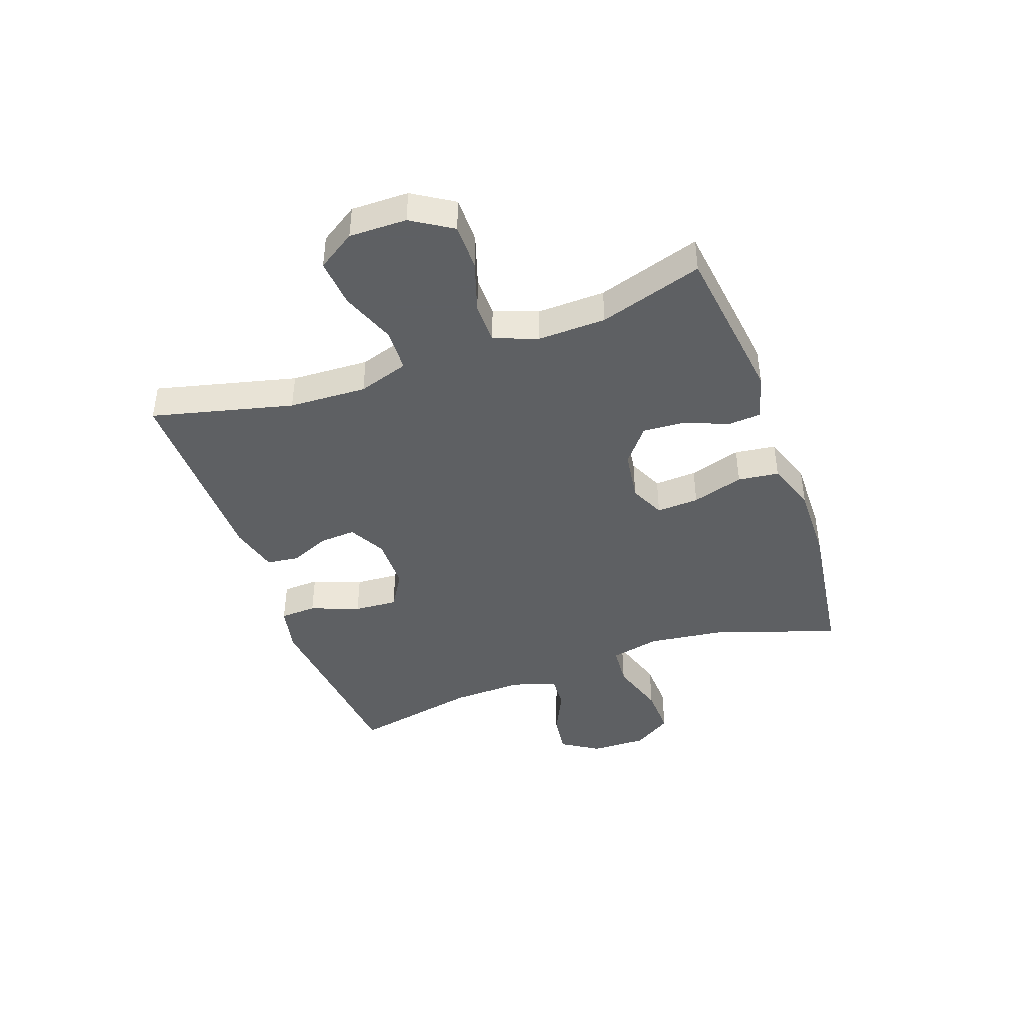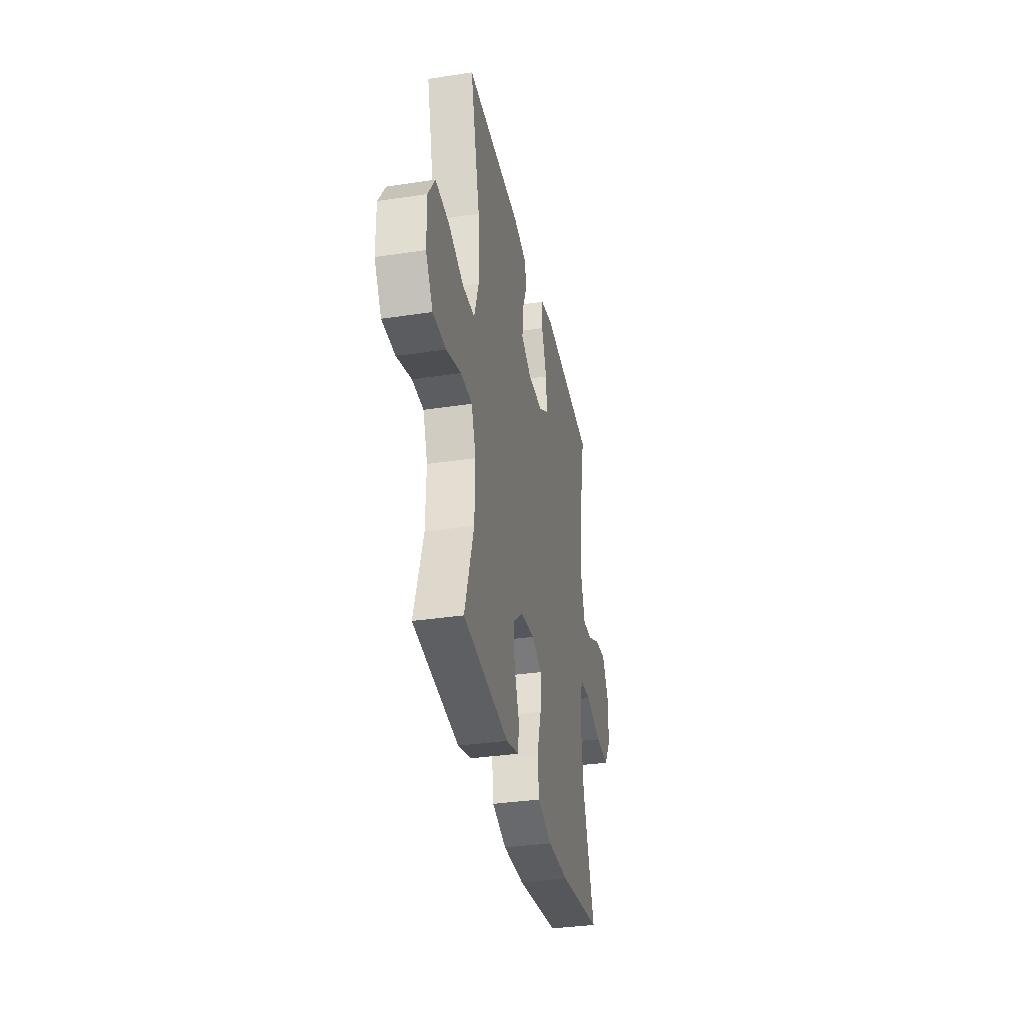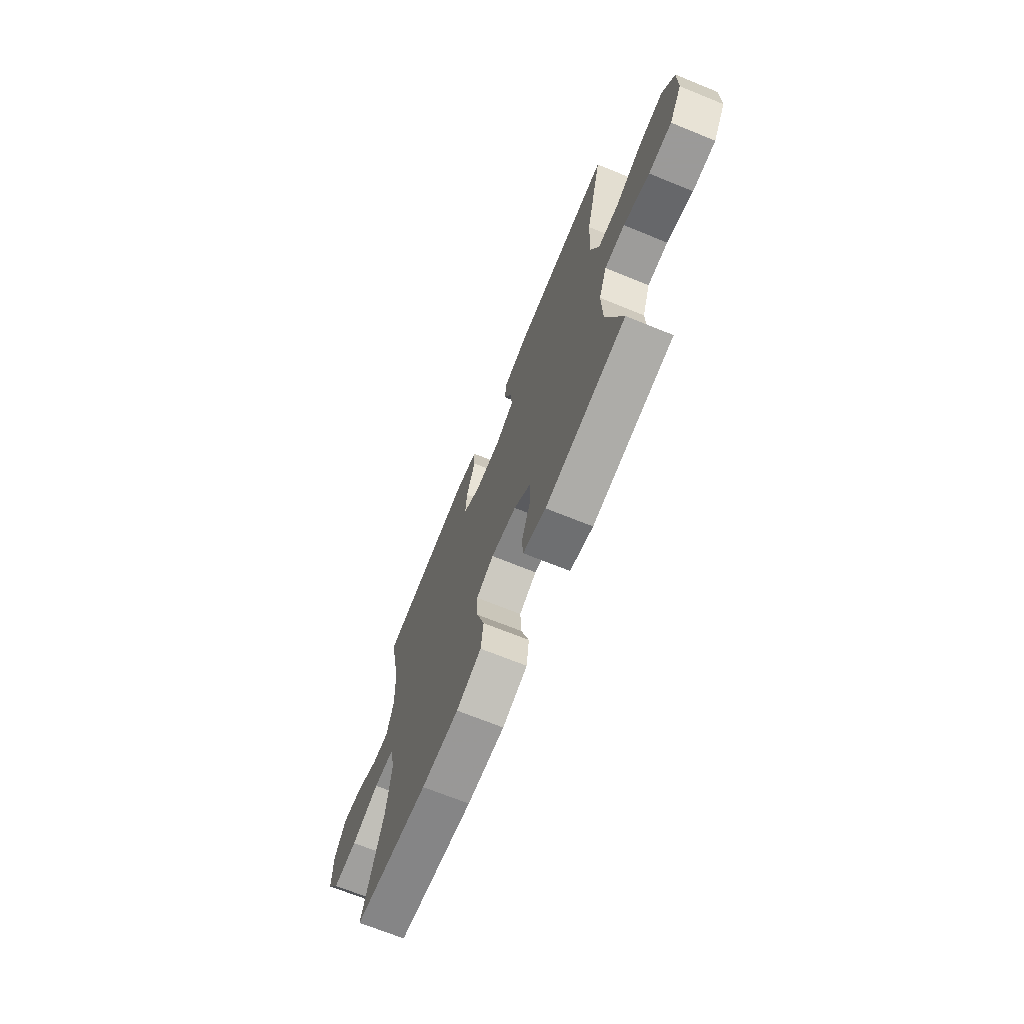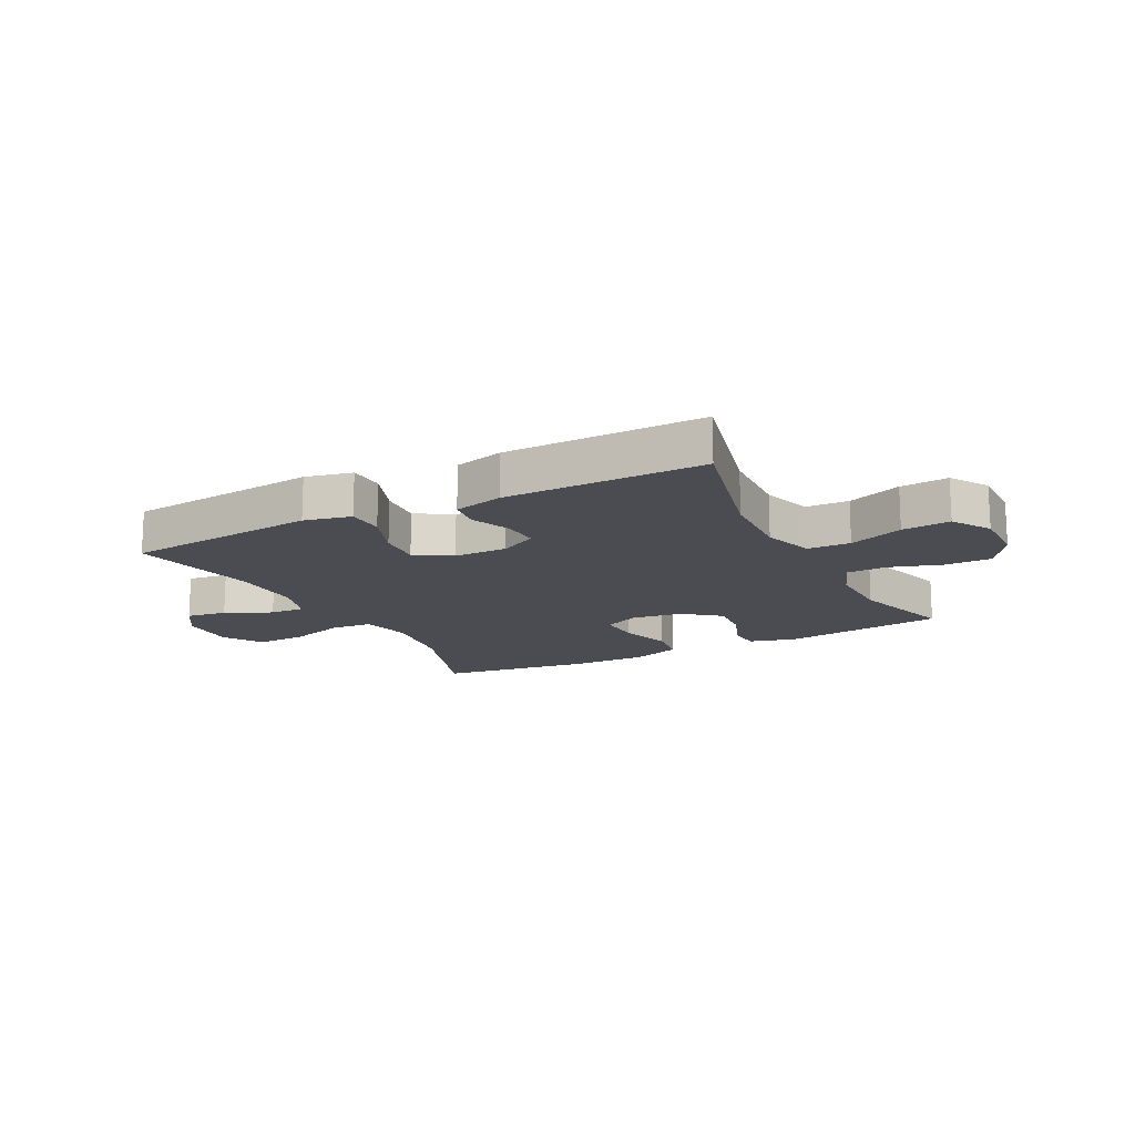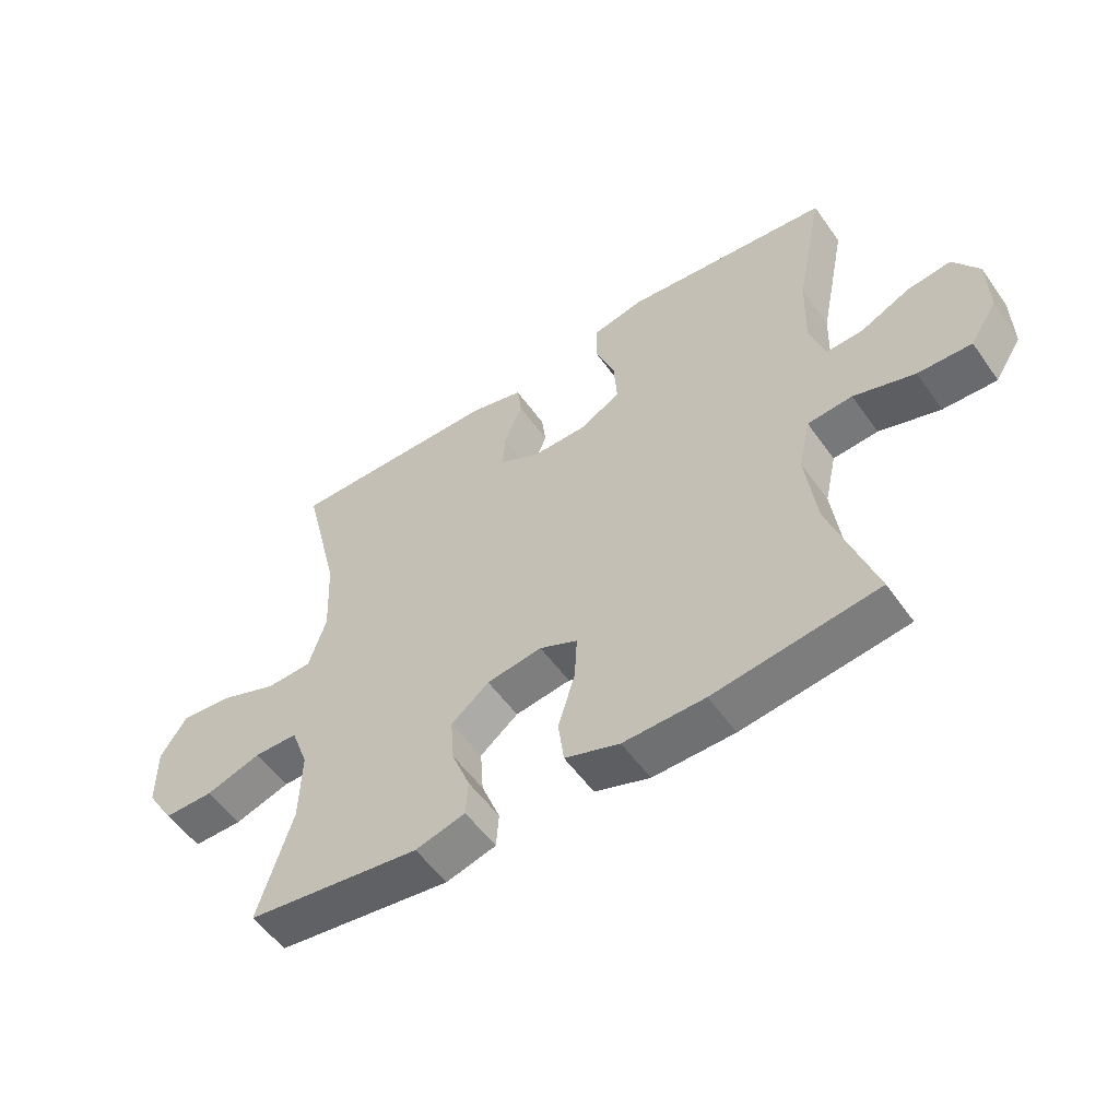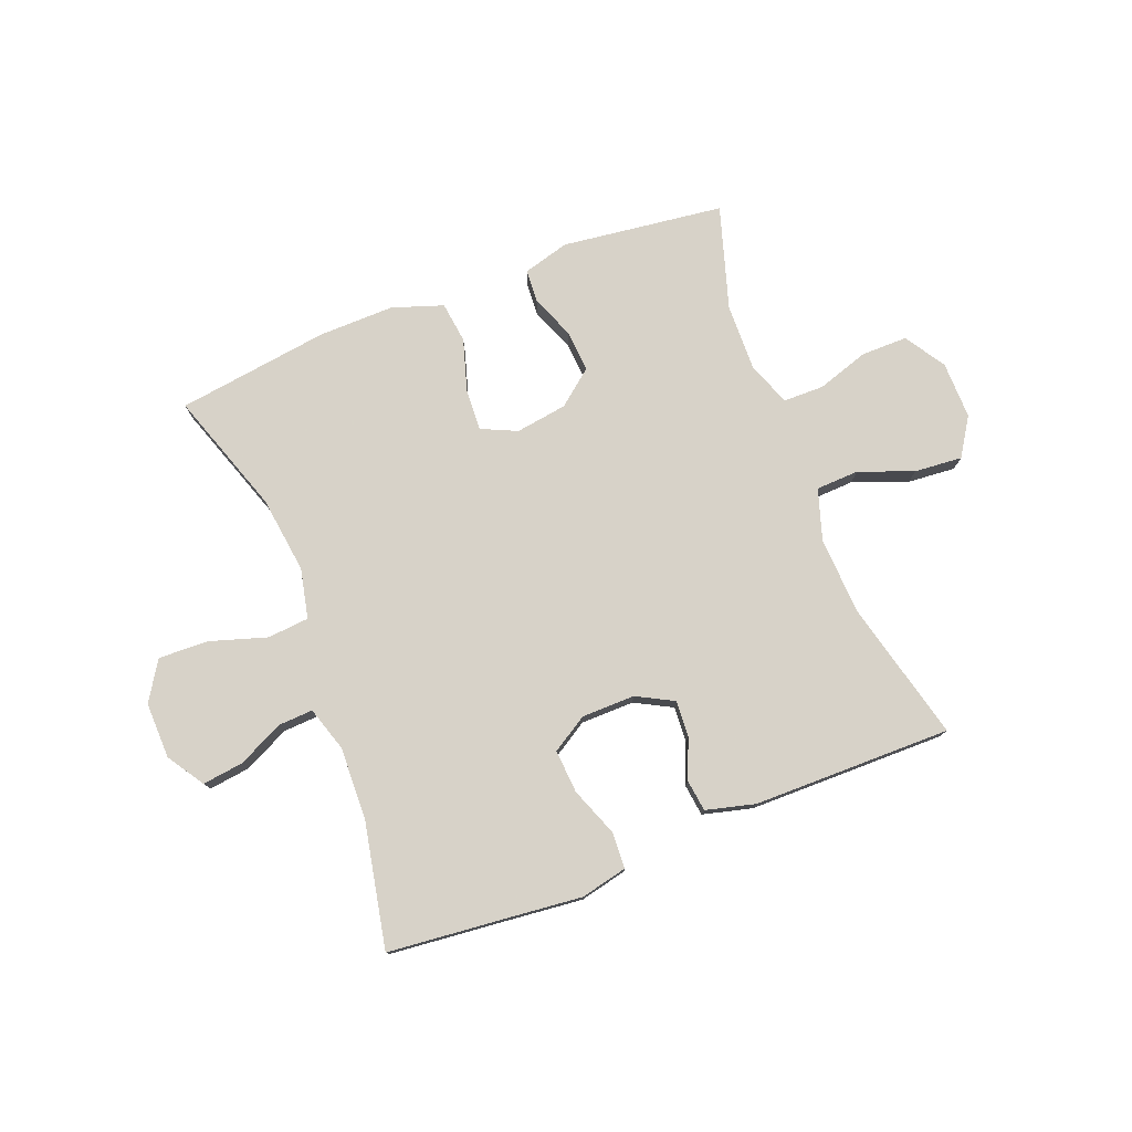
<metadata>
{"format":"obj","ext":"obj","renderer":"f3d","projection":"perspective","resolution":1024,"background":"white","views":[{"elev":-42.7,"azim":109.7,"up":"+Y"},{"elev":-34.6,"azim":101.5,"up":"+Z"},{"elev":-69.5,"azim":67.9,"up":"+Z"},{"elev":-15.5,"azim":27.2,"up":"+Y"},{"elev":-54.3,"azim":-145.4,"up":"+Z"},{"elev":77.3,"azim":-21.4,"up":"+Y"}]}
</metadata>
<code>
v 0.5 0.07 0.5
v 0.44 0.07 0.257
v 0.434 0.07 0.123
v 0.462 0.07 0.036
v 0.536 0.07 0.033
v 0.63 0.07 0.069
v 0.713 0.07 0.076
v 0.755 0.07 0.011
v 0.754 0.07 -0.088
v 0.71 0.07 -0.158
v 0.63 0.07 -0.158
v 0.54 0.07 -0.129
v 0.47 0.07 -0.13
v 0.442 0.07 -0.205
v 0.445 0.07 -0.322
v 0.5 0.07 -0.5
v 0.22 0.07 -0.536
v 0.14 0.07 -0.514
v 0.136 0.07 -0.457
v 0.166 0.07 -0.381
v 0.171 0.07 -0.309
v 0.11 0.07 -0.26
v 0.021 0.07 -0.247
v -0.04 0.07 -0.275
v -0.036 0.07 -0.348
v -0.009 0.07 -0.437
v -0.018 0.07 -0.508
v -0.106 0.07 -0.538
v -0.237 0.07 -0.536
v -0.5 0.07 -0.5
v -0.428 0.07 -0.288
v -0.411 0.07 -0.155
v -0.43 0.07 -0.069
v -0.502 0.07 -0.063
v -0.6 0.07 -0.094
v -0.686 0.07 -0.097
v -0.729 0.07 -0.03
v -0.727 0.07 0.067
v -0.686 0.07 0.131
v -0.615 0.07 0.122
v -0.536 0.07 0.084
v -0.476 0.07 0.081
v -0.452 0.07 0.158
v -0.456 0.07 0.282
v -0.5 0.07 0.5
v -0.291 0.07 0.521
v -0.167 0.07 0.534
v -0.086 0.07 0.516
v -0.083 0.07 0.453
v -0.115 0.07 0.369
v -0.12 0.07 0.294
v -0.058 0.07 0.256
v 0.034 0.07 0.255
v 0.098 0.07 0.289
v 0.094 0.07 0.351
v 0.065 0.07 0.42
v 0.072 0.07 0.475
v 0.157 0.07 0.497
v 0.5 0 0.5
v 0.44 0 0.257
v 0.434 0 0.123
v 0.462 0 0.036
v 0.536 0 0.033
v 0.63 0 0.069
v 0.713 0 0.076
v 0.755 0 0.011
v 0.754 0 -0.088
v 0.71 0 -0.158
v 0.63 0 -0.158
v 0.54 0 -0.129
v 0.47 0 -0.13
v 0.442 0 -0.205
v 0.445 0 -0.322
v 0.5 0 -0.5
v 0.22 0 -0.536
v 0.14 0 -0.514
v 0.136 0 -0.457
v 0.166 0 -0.381
v 0.171 0 -0.309
v 0.11 0 -0.26
v 0.021 0 -0.247
v -0.04 0 -0.275
v -0.036 0 -0.348
v -0.009 0 -0.437
v -0.018 0 -0.508
v -0.106 0 -0.538
v -0.237 0 -0.536
v -0.5 0 -0.5
v -0.428 0 -0.288
v -0.411 0 -0.155
v -0.43 0 -0.069
v -0.502 0 -0.063
v -0.6 0 -0.094
v -0.686 0 -0.097
v -0.729 0 -0.03
v -0.727 0 0.067
v -0.686 0 0.131
v -0.615 0 0.122
v -0.536 0 0.084
v -0.476 0 0.081
v -0.452 0 0.158
v -0.456 0 0.282
v -0.5 0 0.5
v -0.291 0 0.521
v -0.167 0 0.534
v -0.086 0 0.516
v -0.083 0 0.453
v -0.115 0 0.369
v -0.12 0 0.294
v -0.058 0 0.256
v 0.034 0 0.255
v 0.098 0 0.289
v 0.094 0 0.351
v 0.065 0 0.42
v 0.072 0 0.475
v 0.157 0 0.497
f 58 1 2
f 57 58 2
f 56 57 2
f 55 56 2
f 54 55 2 3
f 53 54 3 4
f 52 53 4
f 48 49 50
f 47 48 50
f 46 47 50
f 46 50 51
f 45 46 51
f 44 45 51
f 43 44 51 52
f 39 40 41
f 38 39 41
f 37 38 41
f 36 37 41
f 35 36 41
f 34 35 41
f 33 34 41 42
f 29 30 31
f 28 29 31
f 27 28 31
f 26 27 31
f 25 26 31
f 24 25 31 32
f 23 24 32 33
f 18 19 20
f 17 18 20
f 16 17 20
f 15 16 20
f 14 15 20 21
f 13 14 21 22
f 10 11 12
f 9 10 12
f 8 9 12
f 7 8 12
f 6 7 12
f 5 6 12
f 4 5 12 13
f 42 43 52
f 33 42 52
f 23 33 52
f 22 23 52
f 13 22 52
f 4 13 52
f 60 59 116
f 60 116 115
f 60 115 114
f 60 114 113
f 61 60 113 112
f 62 61 112 111
f 62 111 110
f 108 107 106
f 108 106 105
f 108 105 104
f 109 108 104
f 109 104 103
f 109 103 102
f 110 109 102 101
f 99 98 97
f 99 97 96
f 99 96 95
f 99 95 94
f 99 94 93
f 99 93 92
f 100 99 92 91
f 89 88 87
f 89 87 86
f 89 86 85
f 89 85 84
f 89 84 83
f 90 89 83 82
f 91 90 82 81
f 78 77 76
f 78 76 75
f 78 75 74
f 78 74 73
f 79 78 73 72
f 80 79 72 71
f 70 69 68
f 70 68 67
f 70 67 66
f 70 66 65
f 70 65 64
f 70 64 63
f 71 70 63 62
f 110 101 100
f 110 100 91
f 110 91 81
f 110 81 80
f 110 80 71
f 110 71 62
f 1 59 60 2
f 2 60 61 3
f 3 61 62 4
f 4 62 63 5
f 5 63 64 6
f 6 64 65 7
f 7 65 66 8
f 8 66 67 9
f 9 67 68 10
f 10 68 69 11
f 11 69 70 12
f 12 70 71 13
f 13 71 72 14
f 14 72 73 15
f 15 73 74 16
f 16 74 75 17
f 17 75 76 18
f 18 76 77 19
f 19 77 78 20
f 20 78 79 21
f 21 79 80 22
f 22 80 81 23
f 23 81 82 24
f 24 82 83 25
f 25 83 84 26
f 26 84 85 27
f 27 85 86 28
f 28 86 87 29
f 29 87 88 30
f 30 88 89 31
f 31 89 90 32
f 32 90 91 33
f 33 91 92 34
f 34 92 93 35
f 35 93 94 36
f 36 94 95 37
f 37 95 96 38
f 38 96 97 39
f 39 97 98 40
f 40 98 99 41
f 41 99 100 42
f 42 100 101 43
f 43 101 102 44
f 44 102 103 45
f 45 103 104 46
f 46 104 105 47
f 47 105 106 48
f 48 106 107 49
f 49 107 108 50
f 50 108 109 51
f 51 109 110 52
f 52 110 111 53
f 53 111 112 54
f 54 112 113 55
f 55 113 114 56
f 56 114 115 57
f 57 115 116 58
f 58 116 59 1

</code>
